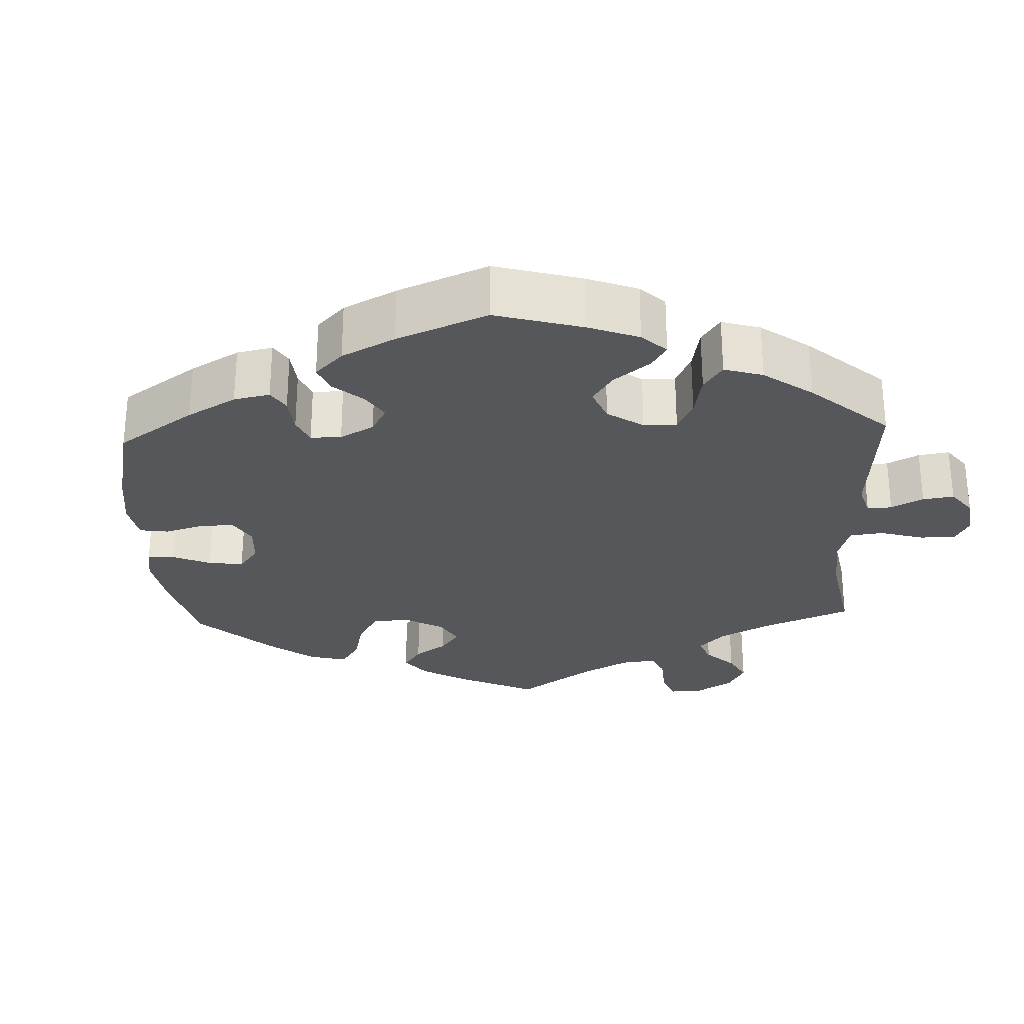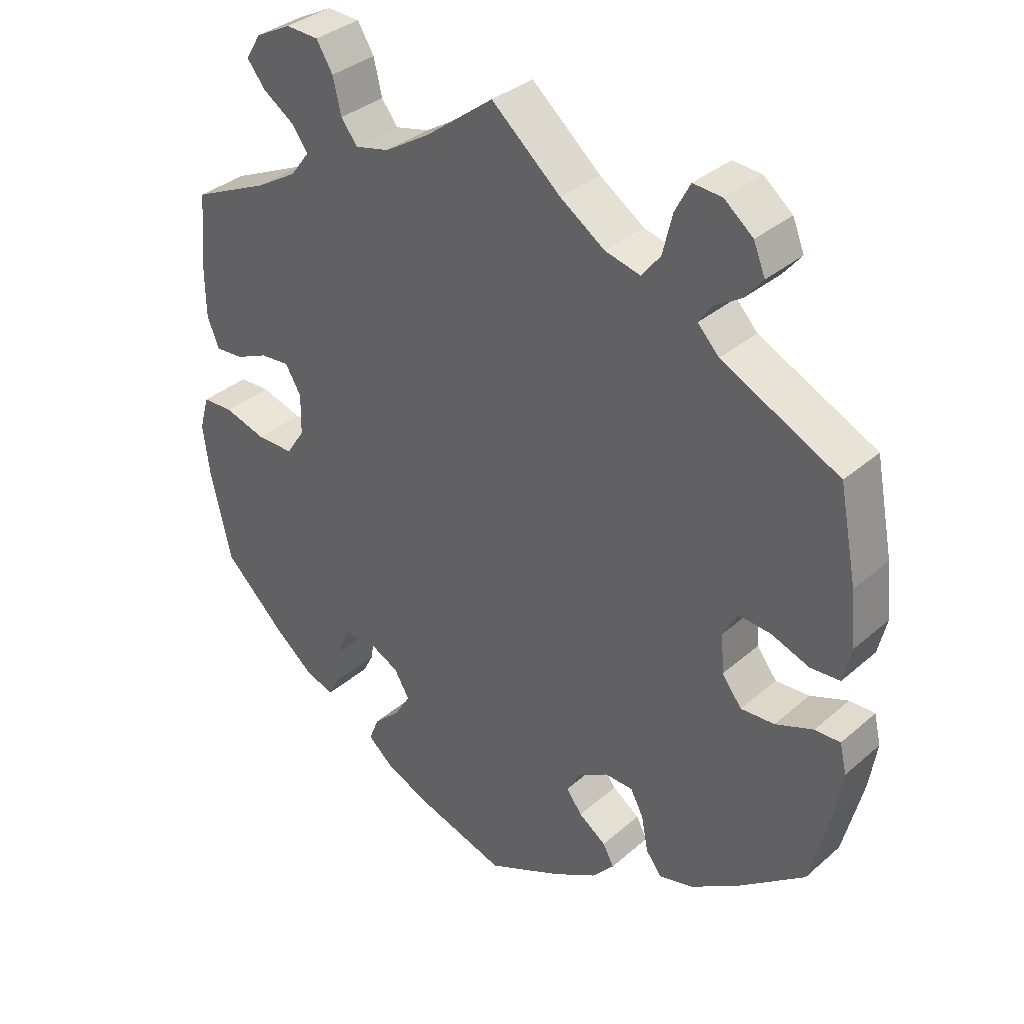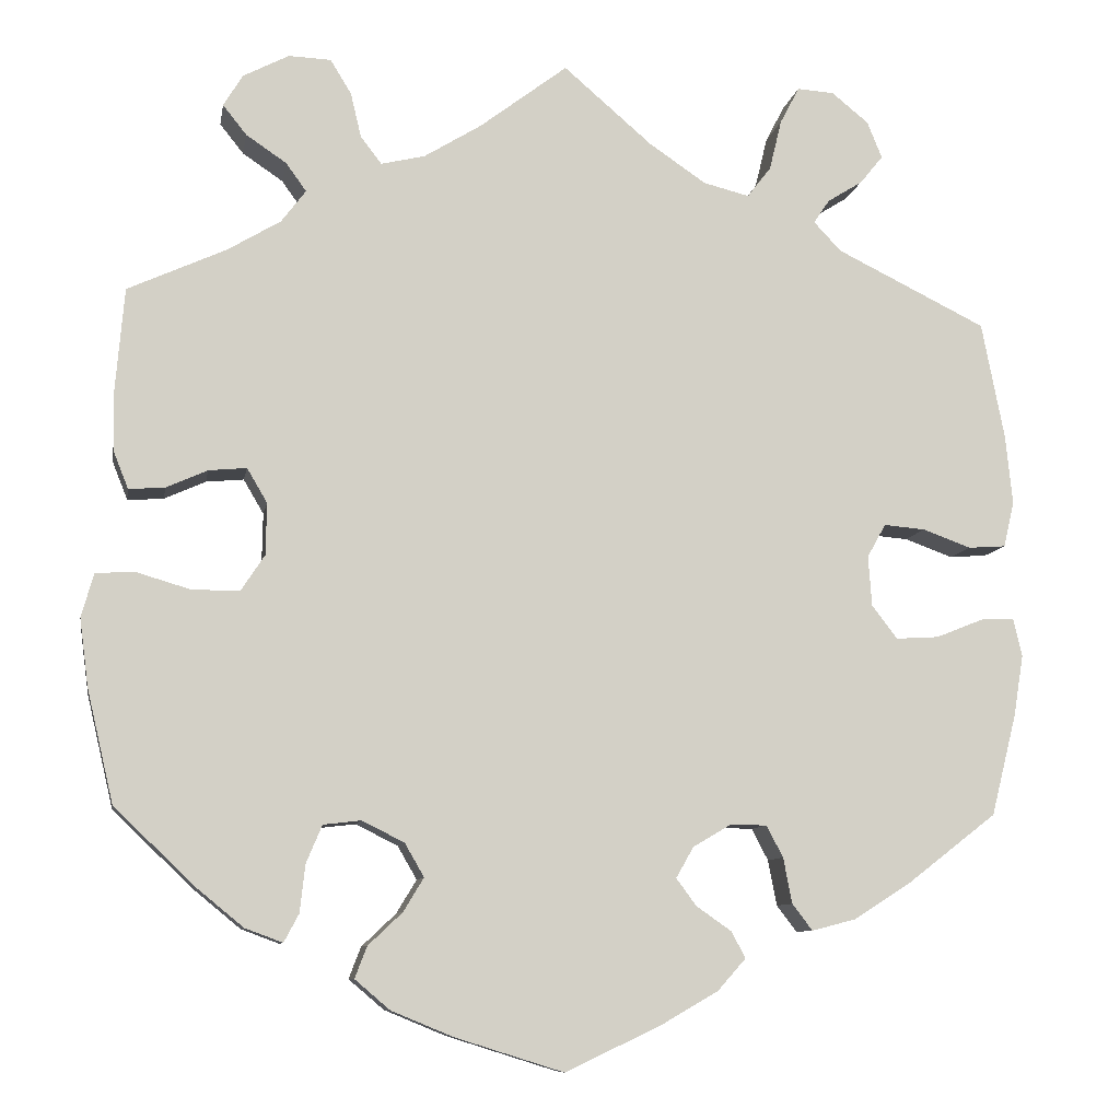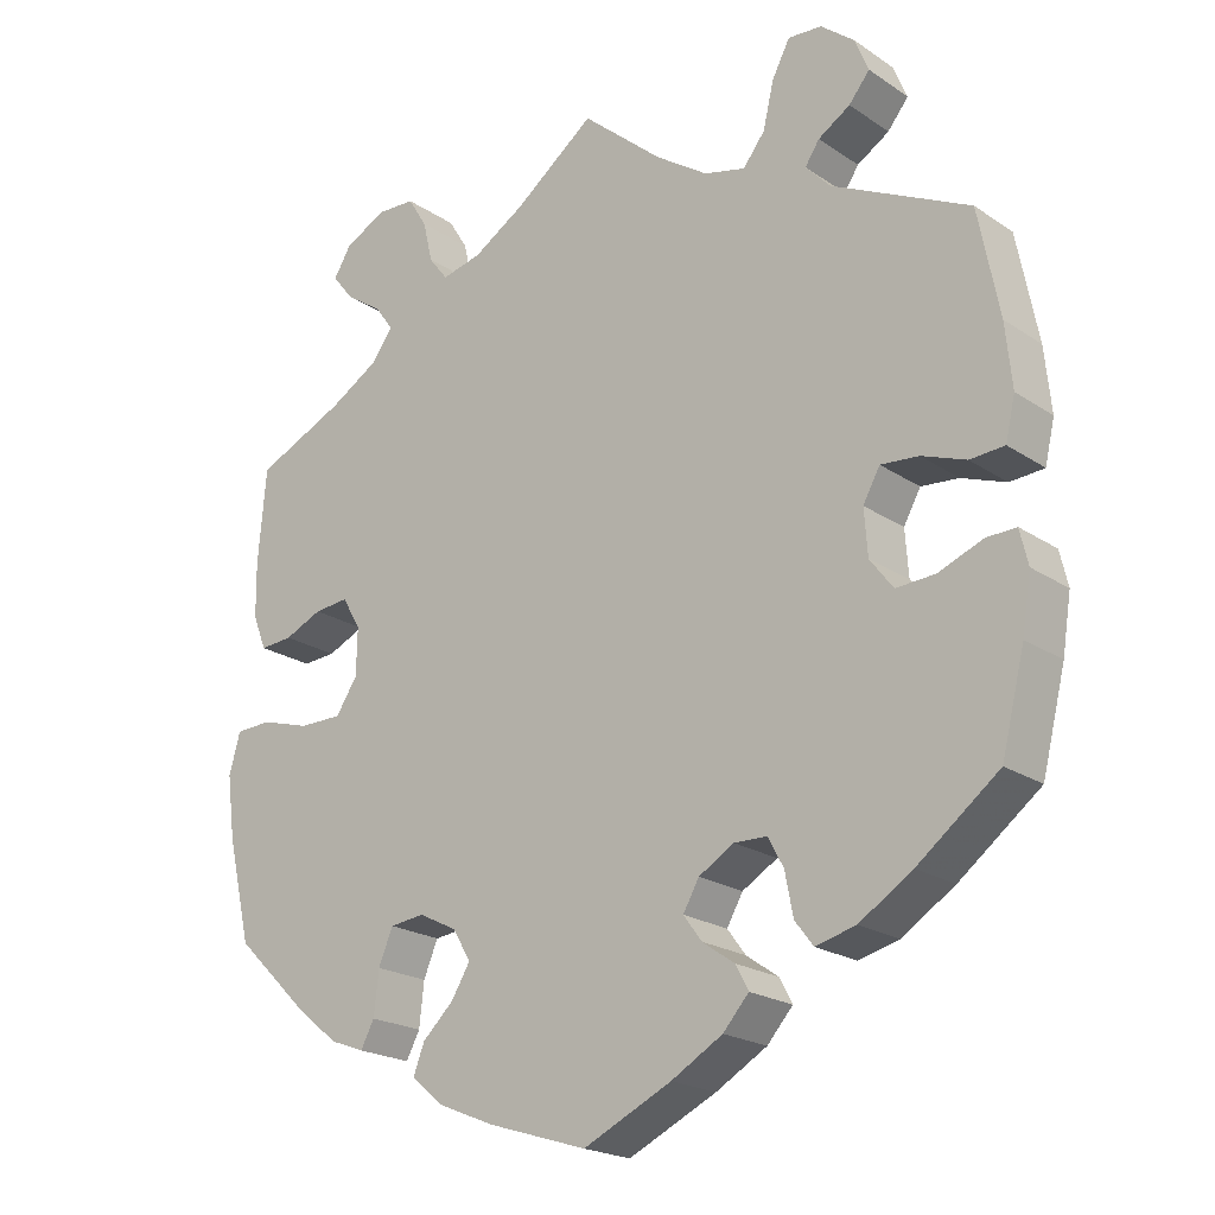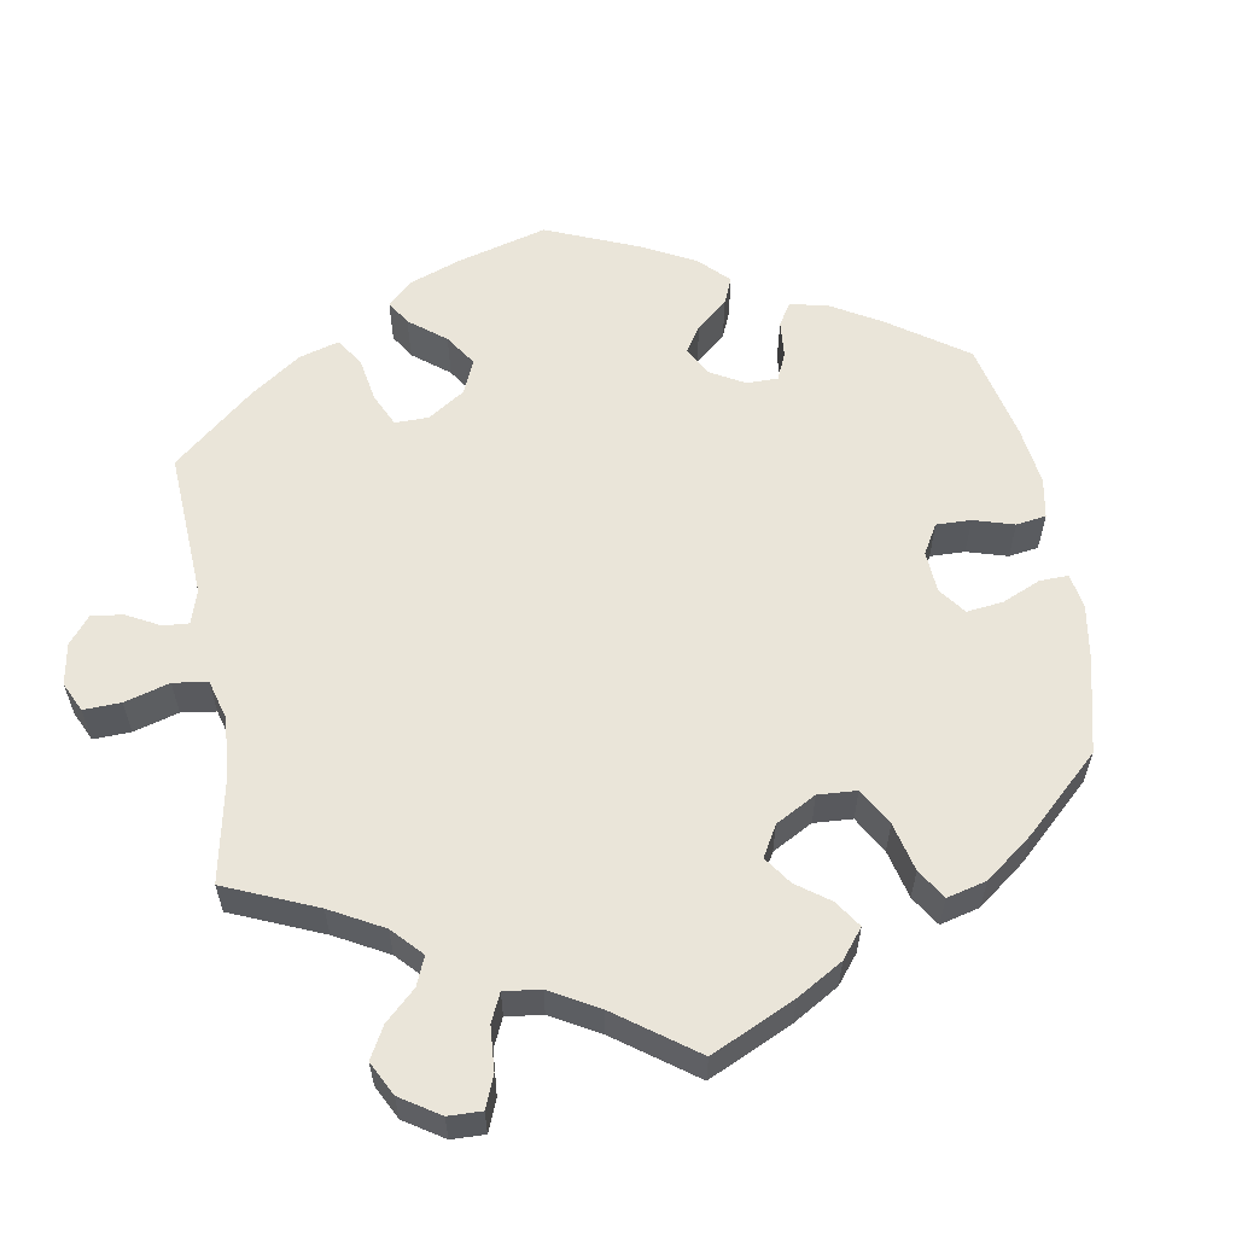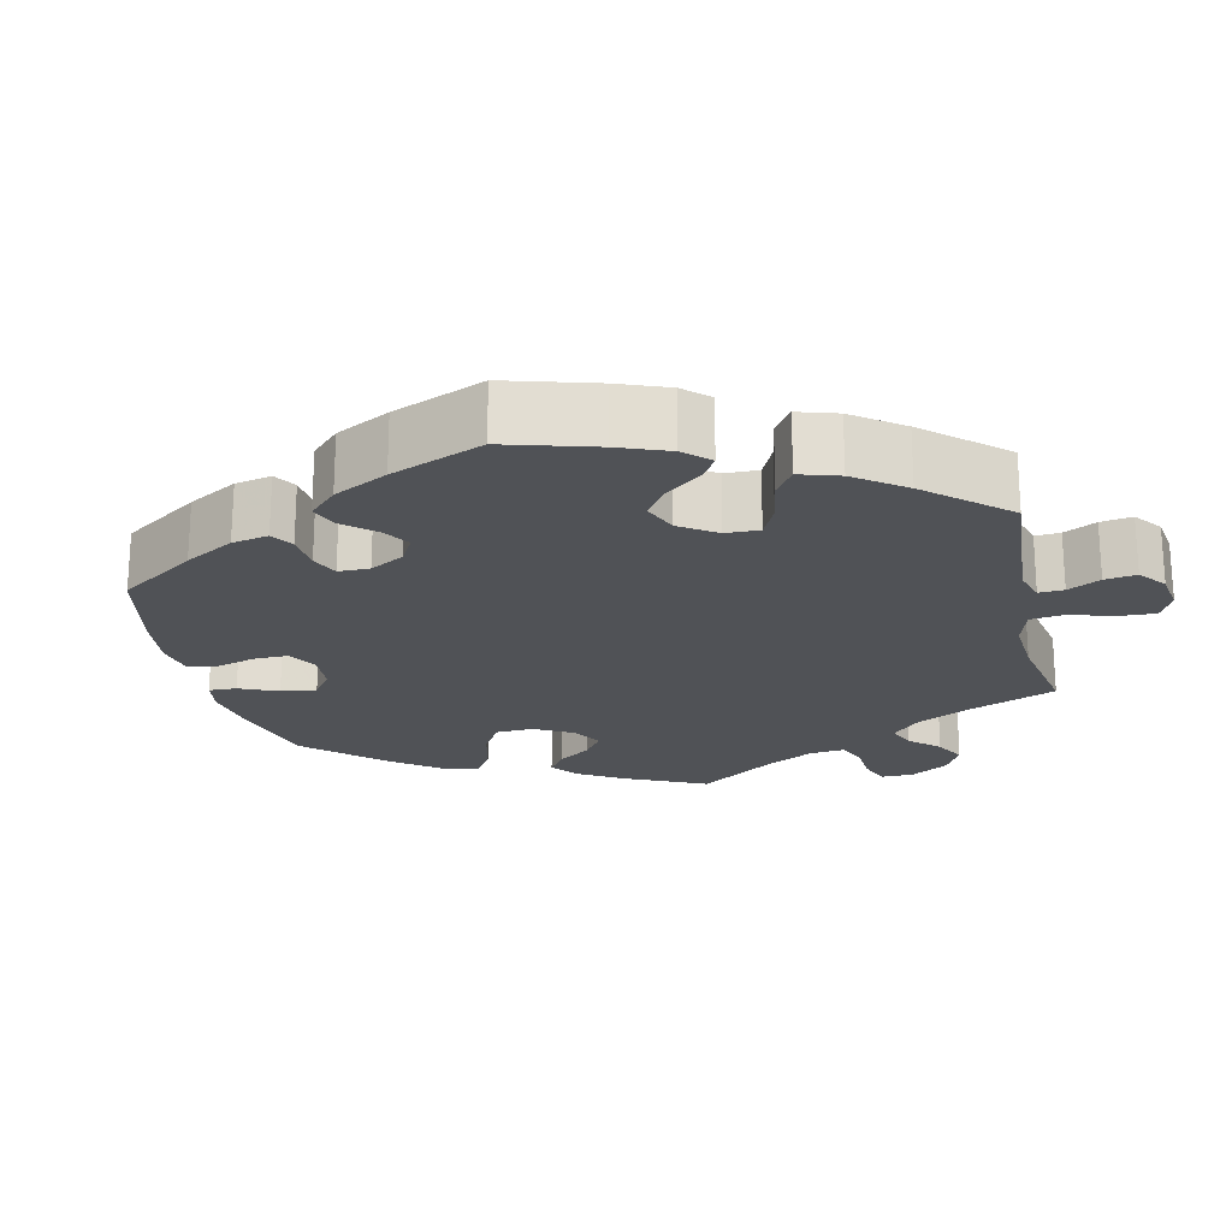
<metadata>
{"format":"obj","ext":"obj","renderer":"f3d","projection":"perspective","resolution":1024,"background":"white","views":[{"elev":-27.4,"azim":-117.4,"up":"+Y"},{"elev":34.8,"azim":-138.9,"up":"+Z"},{"elev":-9.0,"azim":170.2,"up":"+Z"},{"elev":-21.0,"azim":-139.9,"up":"+Z"},{"elev":58.4,"azim":50.4,"up":"+Y"},{"elev":-21.0,"azim":-107.3,"up":"+Y"}]}
</metadata>
<code>
v -0.33 0.07 0.373
v -0.299 0.07 0.406
v -0.317 0.07 0.433
v -0.357 0.07 0.458
v -0.383 0.07 0.49
v -0.366 0.07 0.532
v -0.324 0.07 0.566
v -0.282 0.07 0.569
v -0.26 0.07 0.527
v -0.246 0.07 0.469
v -0.219 0.07 0.434
v -0.167 0.07 0.447
v -0.102 0.07 0.491
v -0.001 0.07 0.578
v 0.099 0.07 0.502
v 0.164 0.07 0.462
v 0.214 0.07 0.45
v 0.238 0.07 0.481
v 0.25 0.07 0.532
v 0.274 0.07 0.571
v 0.322 0.07 0.573
v 0.374 0.07 0.546
v 0.396 0.07 0.51
v 0.369 0.07 0.476
v 0.323 0.07 0.445
v 0.3 0.07 0.413
v 0.328 0.07 0.376
v 0.388 0.07 0.34
v 0.5 0.07 0.289
v 0.51 0.07 0.172
v 0.509 0.07 0.104
v 0.492 0.07 0.061
v 0.451 0.07 0.064
v 0.404 0.07 0.085
v 0.361 0.07 0.089
v 0.338 0.07 0.05
v 0.339 0.07 -0.009
v 0.366 0.07 -0.05
v 0.42 0.07 -0.05
v 0.481 0.07 -0.032
v 0.526 0.07 -0.034
v 0.54 0.07 -0.084
v 0.53 0.07 -0.161
v 0.5 0.07 -0.289
v 0.411 0.07 -0.375
v 0.355 0.07 -0.421
v 0.312 0.07 -0.437
v 0.295 0.07 -0.405
v 0.289 0.07 -0.351
v 0.271 0.07 -0.308
v 0.228 0.07 -0.303
v 0.18 0.07 -0.327
v 0.158 0.07 -0.365
v 0.181 0.07 -0.403
v 0.22 0.07 -0.44
v 0.234 0.07 -0.476
v 0.194 0.07 -0.51
v 0.124 0.07 -0.539
v 0 0.07 -0.578
v -0.11 0.07 -0.526
v -0.174 0.07 -0.489
v -0.206 0.07 -0.453
v -0.19 0.07 -0.423
v -0.15 0.07 -0.395
v -0.127 0.07 -0.364
v -0.147 0.07 -0.329
v -0.191 0.07 -0.303
v -0.232 0.07 -0.304
v -0.251 0.07 -0.34
v -0.261 0.07 -0.392
v -0.284 0.07 -0.422
v -0.334 0.07 -0.409
v -0.4 0.07 -0.367
v -0.501 0.07 -0.289
v -0.53 0.07 -0.173
v -0.541 0.07 -0.104
v -0.531 0.07 -0.061
v -0.494 0.07 -0.062
v -0.439 0.07 -0.084
v -0.39 0.07 -0.087
v -0.361 0.07 -0.049
v -0.357 0.07 0.008
v -0.378 0.07 0.046
v -0.425 0.07 0.042
v -0.48 0.07 0.022
v -0.523 0.07 0.025
v -0.535 0.07 0.077
v -0.527 0.07 0.156
v -0.501 0.07 0.289
v -0.33 0 0.373
v -0.299 0 0.406
v -0.317 0 0.433
v -0.357 0 0.458
v -0.383 0 0.49
v -0.366 0 0.532
v -0.324 0 0.566
v -0.282 0 0.569
v -0.26 0 0.527
v -0.246 0 0.469
v -0.219 0 0.434
v -0.167 0 0.447
v -0.102 0 0.491
v -0.001 0 0.578
v 0.099 0 0.502
v 0.164 0 0.462
v 0.214 0 0.45
v 0.238 0 0.481
v 0.25 0 0.532
v 0.274 0 0.571
v 0.322 0 0.573
v 0.374 0 0.546
v 0.396 0 0.51
v 0.369 0 0.476
v 0.323 0 0.445
v 0.3 0 0.413
v 0.328 0 0.376
v 0.388 0 0.34
v 0.5 0 0.289
v 0.51 0 0.172
v 0.509 0 0.104
v 0.492 0 0.061
v 0.451 0 0.064
v 0.404 0 0.085
v 0.361 0 0.089
v 0.338 0 0.05
v 0.339 0 -0.009
v 0.366 0 -0.05
v 0.42 0 -0.05
v 0.481 0 -0.032
v 0.526 0 -0.034
v 0.54 0 -0.084
v 0.53 0 -0.161
v 0.5 0 -0.289
v 0.411 0 -0.375
v 0.355 0 -0.421
v 0.312 0 -0.437
v 0.295 0 -0.405
v 0.289 0 -0.351
v 0.271 0 -0.308
v 0.228 0 -0.303
v 0.18 0 -0.327
v 0.158 0 -0.365
v 0.181 0 -0.403
v 0.22 0 -0.44
v 0.234 0 -0.476
v 0.194 0 -0.51
v 0.124 0 -0.539
v 0 0 -0.578
v -0.11 0 -0.526
v -0.174 0 -0.489
v -0.206 0 -0.453
v -0.19 0 -0.423
v -0.15 0 -0.395
v -0.127 0 -0.364
v -0.147 0 -0.329
v -0.191 0 -0.303
v -0.232 0 -0.304
v -0.251 0 -0.34
v -0.261 0 -0.392
v -0.284 0 -0.422
v -0.334 0 -0.409
v -0.4 0 -0.367
v -0.501 0 -0.289
v -0.53 0 -0.173
v -0.541 0 -0.104
v -0.531 0 -0.061
v -0.494 0 -0.062
v -0.439 0 -0.084
v -0.39 0 -0.087
v -0.361 0 -0.049
v -0.357 0 0.008
v -0.378 0 0.046
v -0.425 0 0.042
v -0.48 0 0.022
v -0.523 0 0.025
v -0.535 0 0.077
v -0.527 0 0.156
v -0.501 0 0.289
f 88 89 1
f 87 88 1 2
f 84 85 86 87
f 83 84 87 2
f 82 83 2
f 81 82 2
f 76 77 78 79
f 76 79 80
f 75 76 80
f 74 75 80
f 73 74 80 81
f 69 70 71 72
f 68 69 72 73
f 61 62 63 64
f 61 64 65
f 60 61 65
f 59 60 65
f 58 59 65 66
f 54 55 56 57
f 53 54 57 58
f 46 47 48 49
f 46 49 50
f 45 46 50
f 44 45 50
f 43 44 50 51
f 39 40 41 42
f 38 39 42 43
f 31 32 33 34
f 31 34 35
f 28 29 30 31
f 27 28 31 35
f 26 27 35 36
f 22 23 24 25
f 22 25 26
f 21 22 26
f 18 19 20 21
f 17 18 21 26
f 16 17 26 36
f 13 14 15
f 12 13 15 16
f 11 12 16 36
f 7 8 9 10
f 7 10 11
f 6 7 11
f 3 4 5 6
f 2 3 6 11
f 68 73 81 2
f 53 58 66
f 52 53 66 67
f 51 52 67
f 38 43 51 67
f 37 38 67 68
f 36 37 68
f 2 11 36 68
f 90 178 177
f 91 90 177 176
f 176 175 174 173
f 91 176 173 172
f 91 172 171
f 91 171 170
f 168 167 166 165
f 169 168 165
f 169 165 164
f 169 164 163
f 170 169 163 162
f 161 160 159 158
f 162 161 158 157
f 153 152 151 150
f 154 153 150
f 154 150 149
f 154 149 148
f 155 154 148 147
f 146 145 144 143
f 147 146 143 142
f 138 137 136 135
f 139 138 135
f 139 135 134
f 139 134 133
f 140 139 133 132
f 131 130 129 128
f 132 131 128 127
f 123 122 121 120
f 124 123 120
f 120 119 118 117
f 124 120 117 116
f 125 124 116 115
f 114 113 112 111
f 115 114 111
f 115 111 110
f 110 109 108 107
f 115 110 107 106
f 125 115 106 105
f 104 103 102
f 105 104 102 101
f 125 105 101 100
f 99 98 97 96
f 100 99 96
f 100 96 95
f 95 94 93 92
f 100 95 92 91
f 91 170 162 157
f 155 147 142
f 156 155 142 141
f 156 141 140
f 156 140 132 127
f 157 156 127 126
f 157 126 125
f 157 125 100 91
f 1 90 91 2
f 2 91 92 3
f 3 92 93 4
f 4 93 94 5
f 5 94 95 6
f 6 95 96 7
f 7 96 97 8
f 8 97 98 9
f 9 98 99 10
f 10 99 100 11
f 11 100 101 12
f 12 101 102 13
f 13 102 103 14
f 14 103 104 15
f 15 104 105 16
f 16 105 106 17
f 17 106 107 18
f 18 107 108 19
f 19 108 109 20
f 20 109 110 21
f 21 110 111 22
f 22 111 112 23
f 23 112 113 24
f 24 113 114 25
f 25 114 115 26
f 26 115 116 27
f 27 116 117 28
f 28 117 118 29
f 29 118 119 30
f 30 119 120 31
f 31 120 121 32
f 32 121 122 33
f 33 122 123 34
f 34 123 124 35
f 35 124 125 36
f 36 125 126 37
f 37 126 127 38
f 38 127 128 39
f 39 128 129 40
f 40 129 130 41
f 41 130 131 42
f 42 131 132 43
f 43 132 133 44
f 44 133 134 45
f 45 134 135 46
f 46 135 136 47
f 47 136 137 48
f 48 137 138 49
f 49 138 139 50
f 50 139 140 51
f 51 140 141 52
f 52 141 142 53
f 53 142 143 54
f 54 143 144 55
f 55 144 145 56
f 56 145 146 57
f 57 146 147 58
f 58 147 148 59
f 59 148 149 60
f 60 149 150 61
f 61 150 151 62
f 62 151 152 63
f 63 152 153 64
f 64 153 154 65
f 65 154 155 66
f 66 155 156 67
f 67 156 157 68
f 68 157 158 69
f 69 158 159 70
f 70 159 160 71
f 71 160 161 72
f 72 161 162 73
f 73 162 163 74
f 74 163 164 75
f 75 164 165 76
f 76 165 166 77
f 77 166 167 78
f 78 167 168 79
f 79 168 169 80
f 80 169 170 81
f 81 170 171 82
f 82 171 172 83
f 83 172 173 84
f 84 173 174 85
f 85 174 175 86
f 86 175 176 87
f 87 176 177 88
f 88 177 178 89
f 89 178 90 1

</code>
